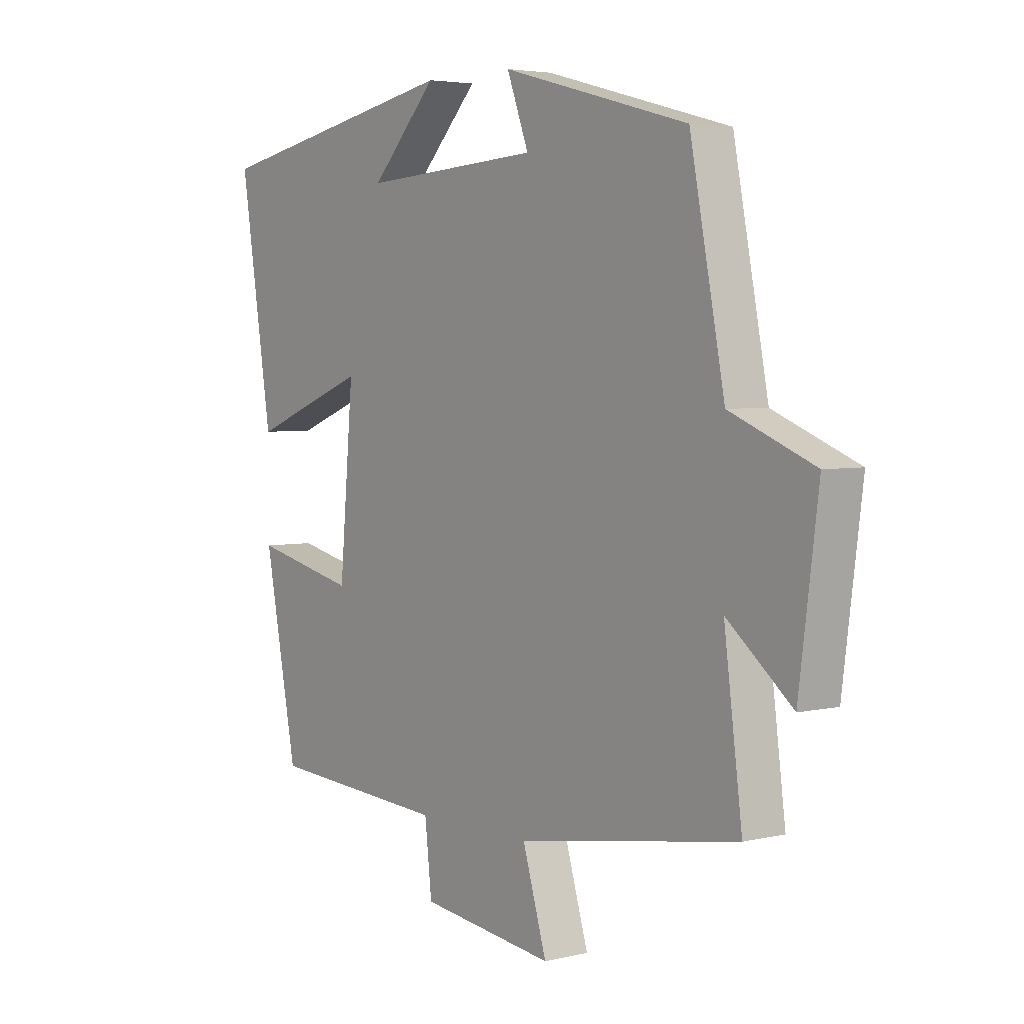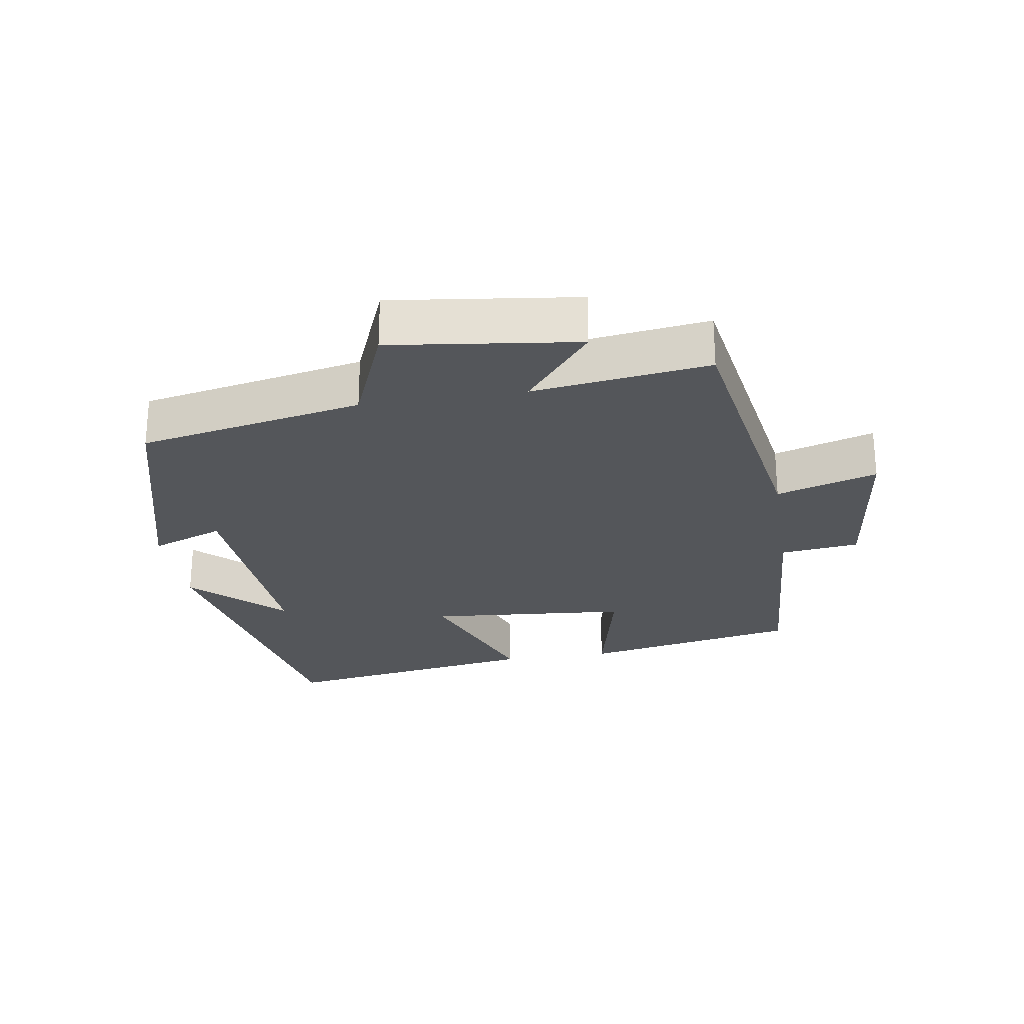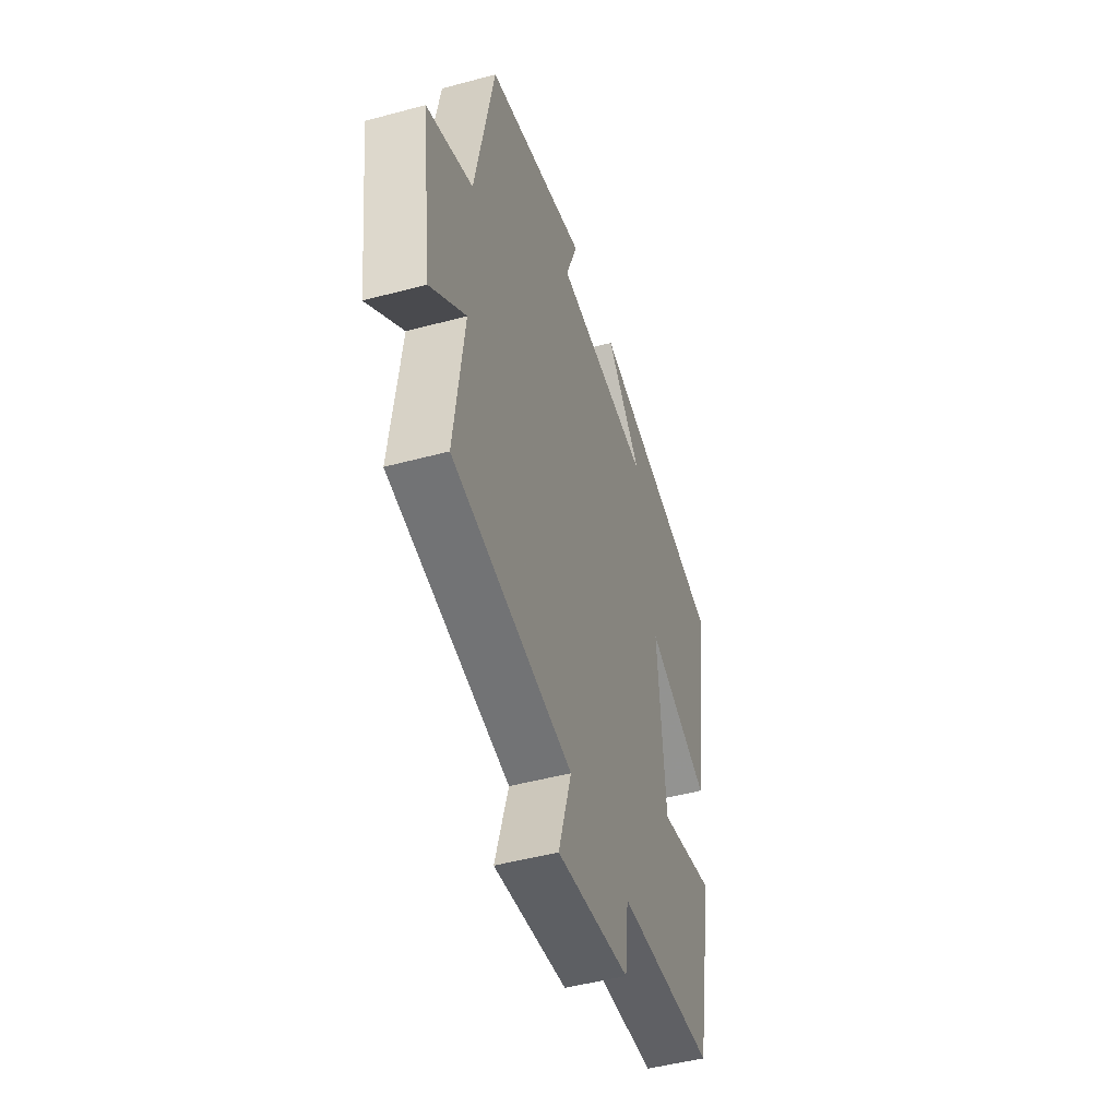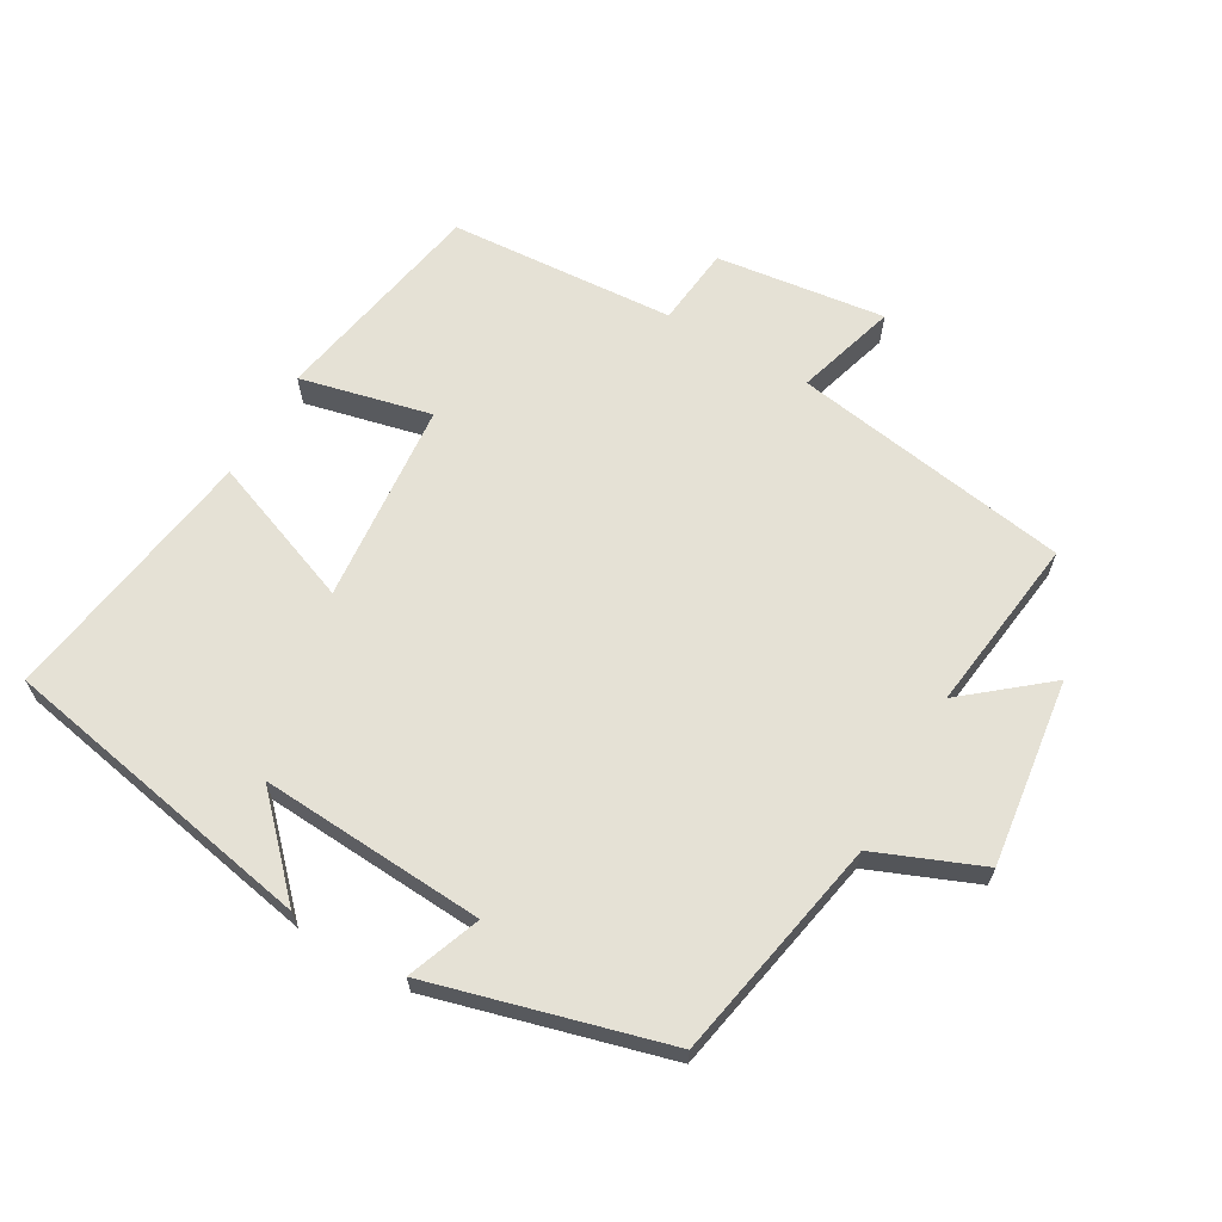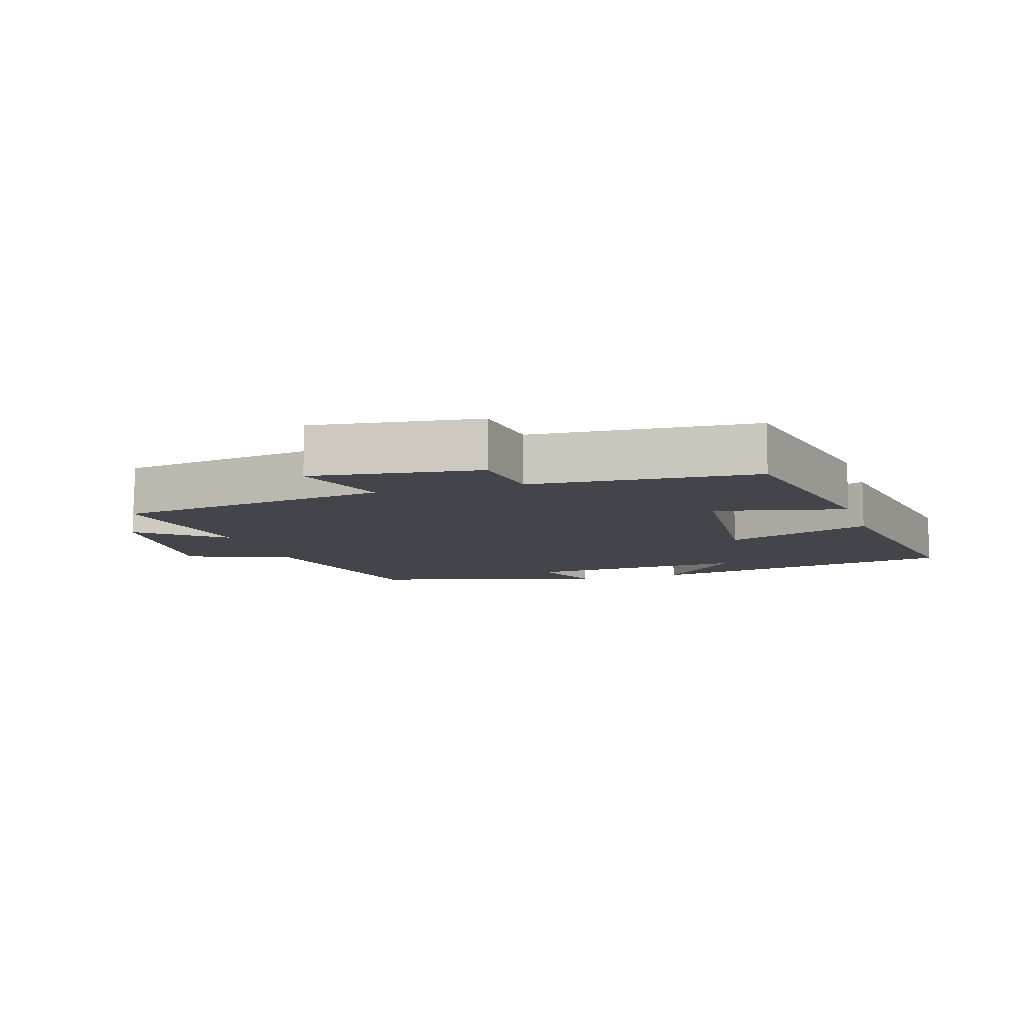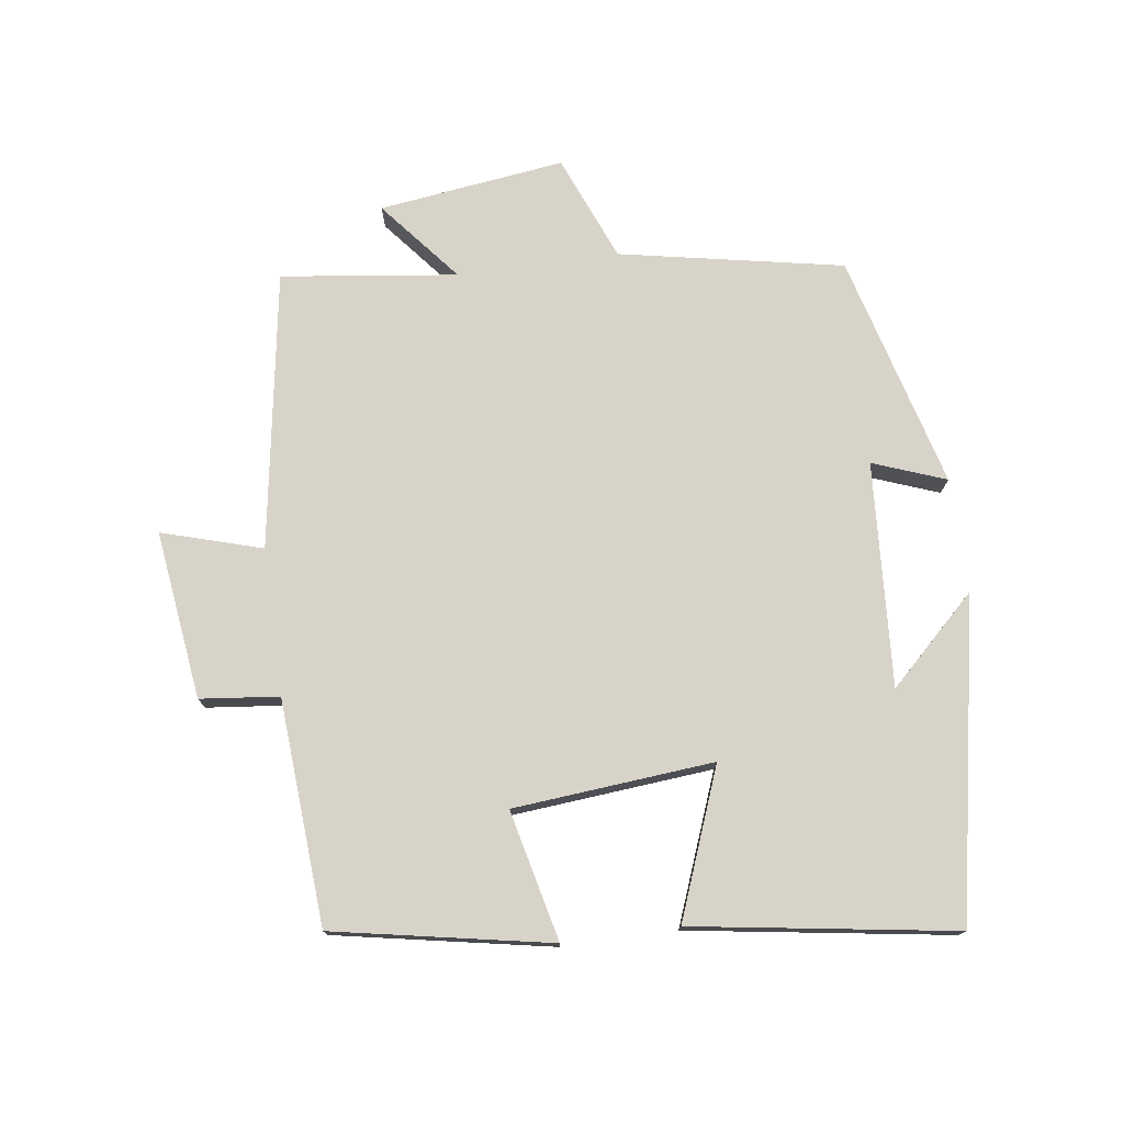
<metadata>
{"format":"obj","ext":"obj","renderer":"f3d","projection":"perspective","resolution":1024,"background":"white","views":[{"elev":4.0,"azim":52.3,"up":"+Z"},{"elev":-25.6,"azim":99.1,"up":"+Y"},{"elev":-47.4,"azim":107.0,"up":"+Z"},{"elev":65.1,"azim":29.8,"up":"+Y"},{"elev":-9.3,"azim":-162.6,"up":"+Y"},{"elev":75.9,"azim":-97.9,"up":"+Y"}]}
</metadata>
<code>
v 0.435 0.07 0.406
v 0.5 0.07 0.072
v 0.658 0.07 0.008
v 0.622 0.07 -0.27
v 0.5 0.07 -0.17
v 0.534 0.07 -0.433
v 0.119 0.07 -0.5
v 0.164 0.07 -0.65
v -0.088 0.07 -0.618
v -0.101 0.07 -0.5
v -0.438 0.07 -0.478
v -0.5 0.07 -0.154
v -0.305 0.07 -0.199
v -0.279 0.07 0.101
v -0.5 0.07 0.016
v -0.561 0.07 0.408
v -0.085 0.07 0.5
v -0.21 0.07 0.369
v 0.126 0.07 0.391
v 0.085 0.07 0.5
v 0.435 0 0.406
v 0.5 0 0.072
v 0.658 0 0.008
v 0.622 0 -0.27
v 0.5 0 -0.17
v 0.534 0 -0.433
v 0.119 0 -0.5
v 0.164 0 -0.65
v -0.088 0 -0.618
v -0.101 0 -0.5
v -0.438 0 -0.478
v -0.5 0 -0.154
v -0.305 0 -0.199
v -0.279 0 0.101
v -0.5 0 0.016
v -0.561 0 0.408
v -0.085 0 0.5
v -0.21 0 0.369
v 0.126 0 0.391
v 0.085 0 0.5
f 19 20 1 2
f 18 19 2
f 16 17 18
f 14 15 16 18
f 13 14 18 2
f 10 11 12 13
f 10 13 2 3
f 7 8 9 10
f 5 6 7 10
f 5 10 3
f 3 4 5
f 22 21 40 39
f 22 39 38
f 38 37 36
f 38 36 35 34
f 22 38 34 33
f 33 32 31 30
f 23 22 33 30
f 30 29 28 27
f 30 27 26 25
f 23 30 25
f 25 24 23
f 1 21 22 2
f 2 22 23 3
f 3 23 24 4
f 4 24 25 5
f 5 25 26 6
f 6 26 27 7
f 7 27 28 8
f 8 28 29 9
f 9 29 30 10
f 10 30 31 11
f 11 31 32 12
f 12 32 33 13
f 13 33 34 14
f 14 34 35 15
f 15 35 36 16
f 16 36 37 17
f 17 37 38 18
f 18 38 39 19
f 19 39 40 20
f 20 40 21 1

</code>
